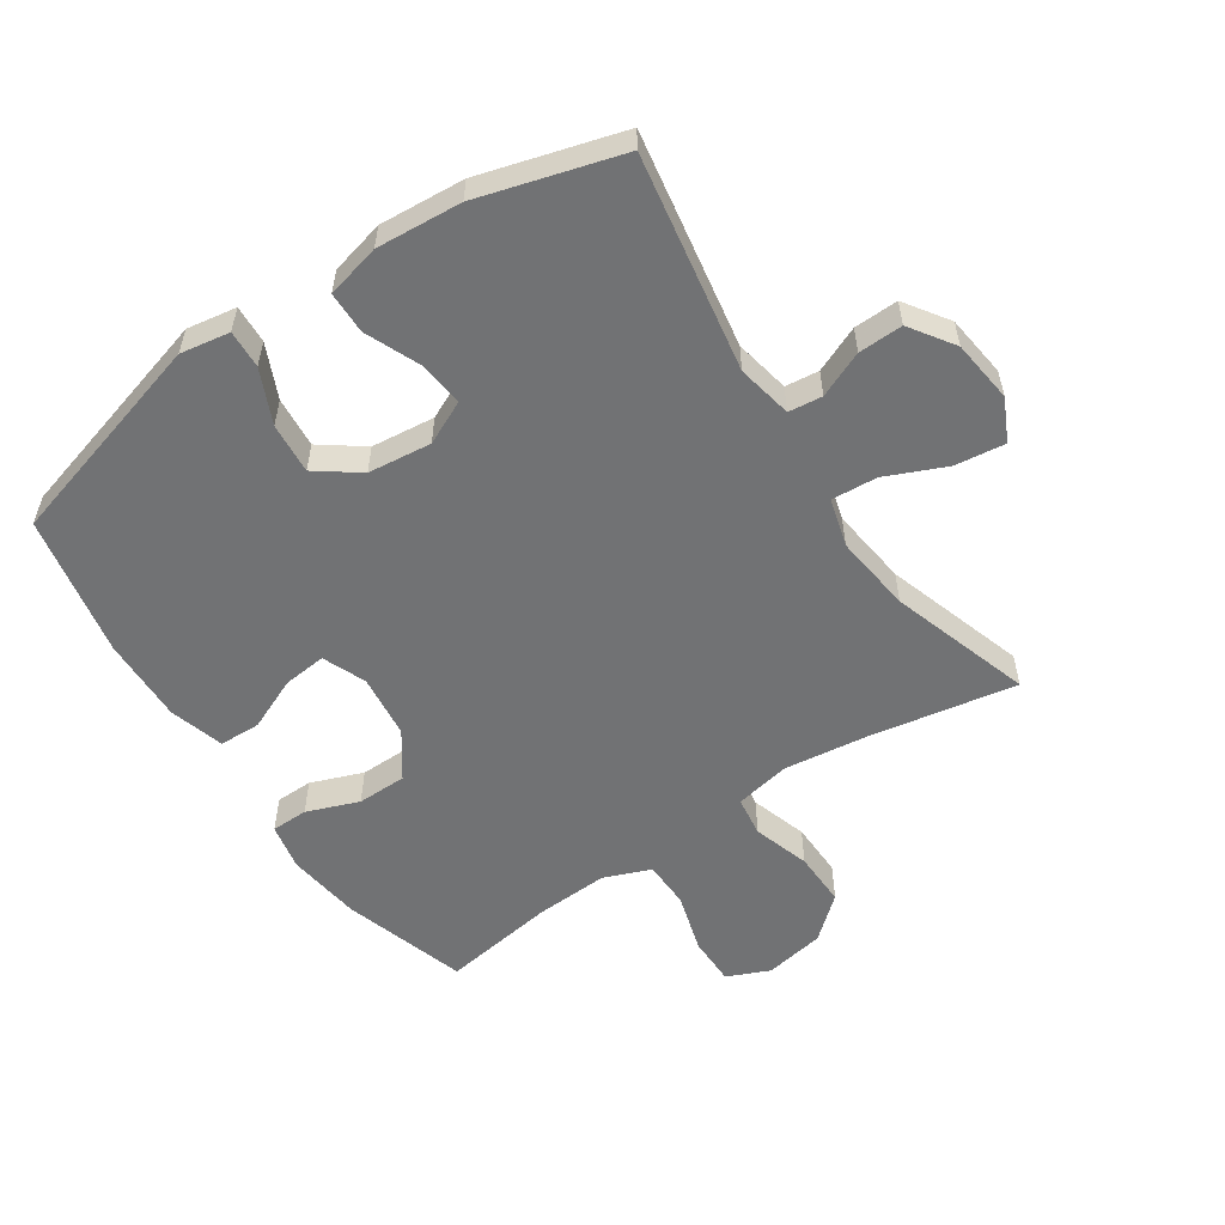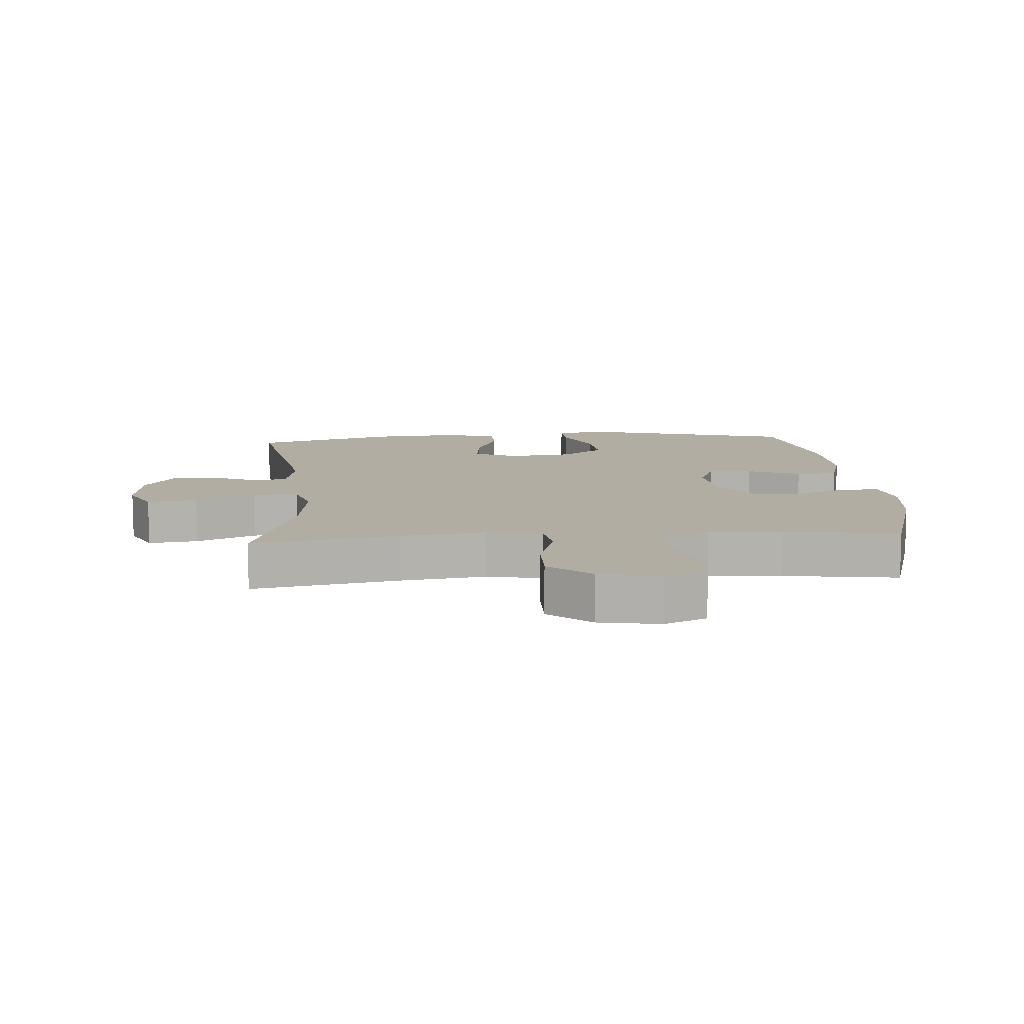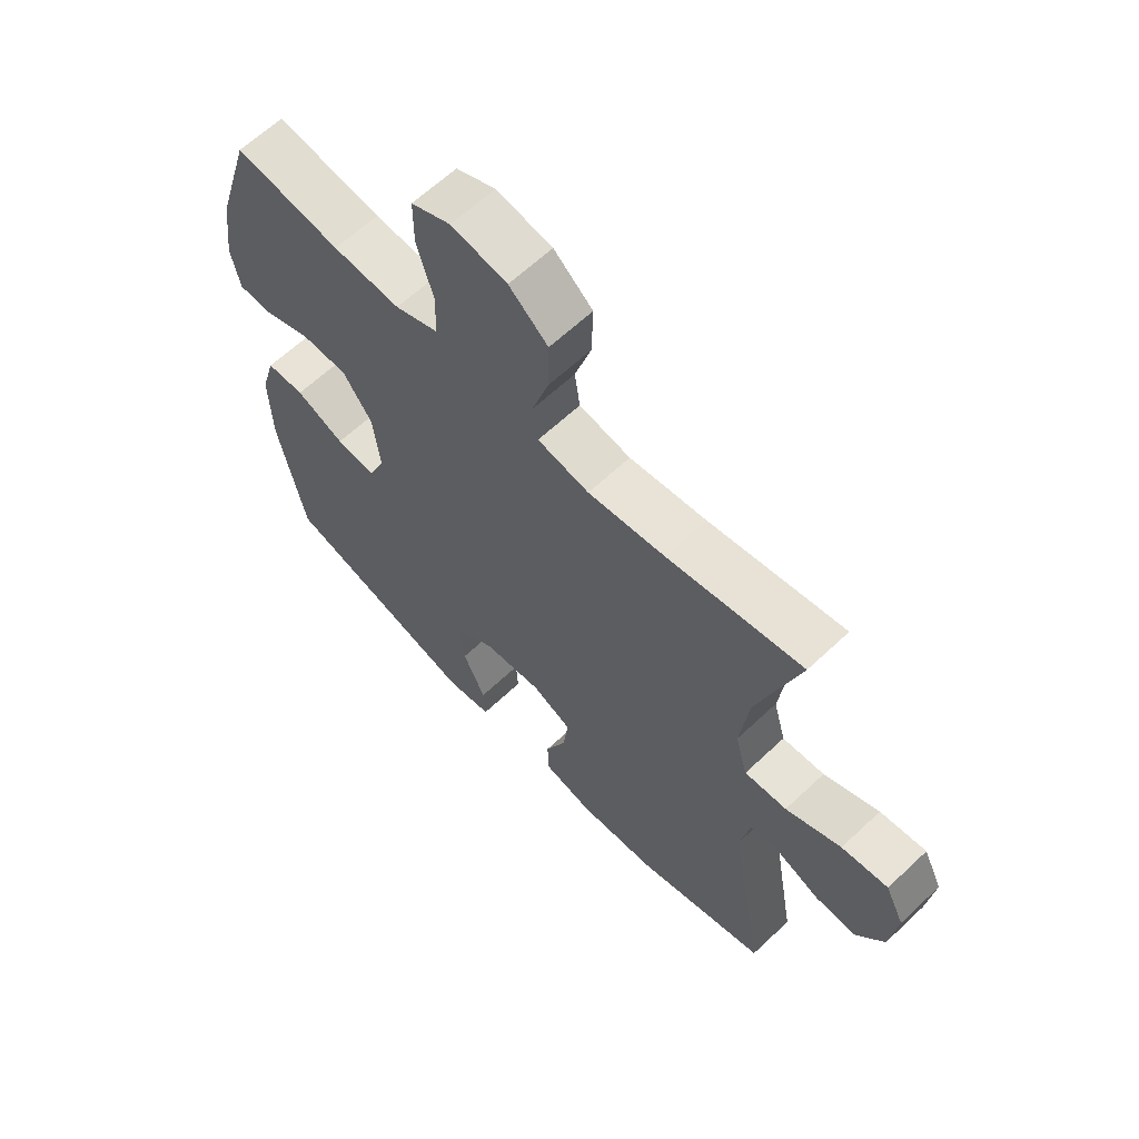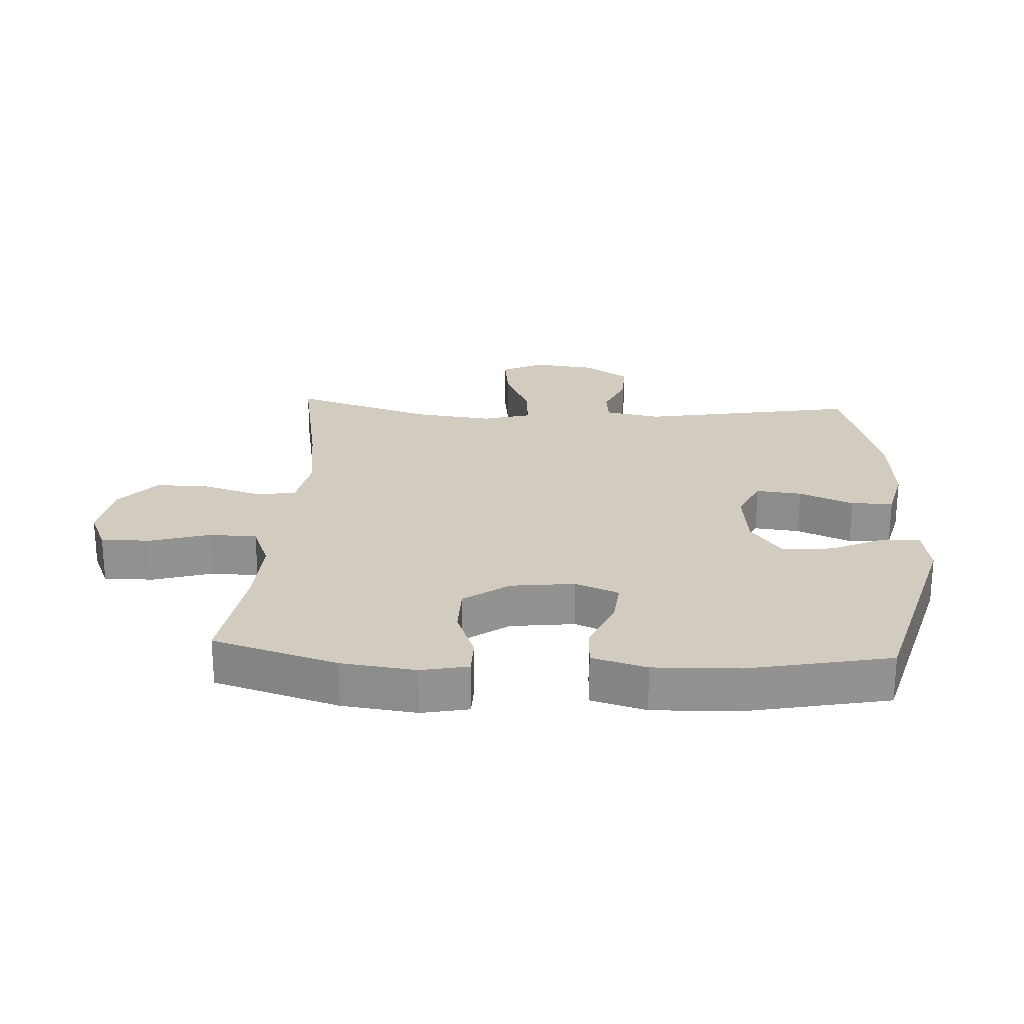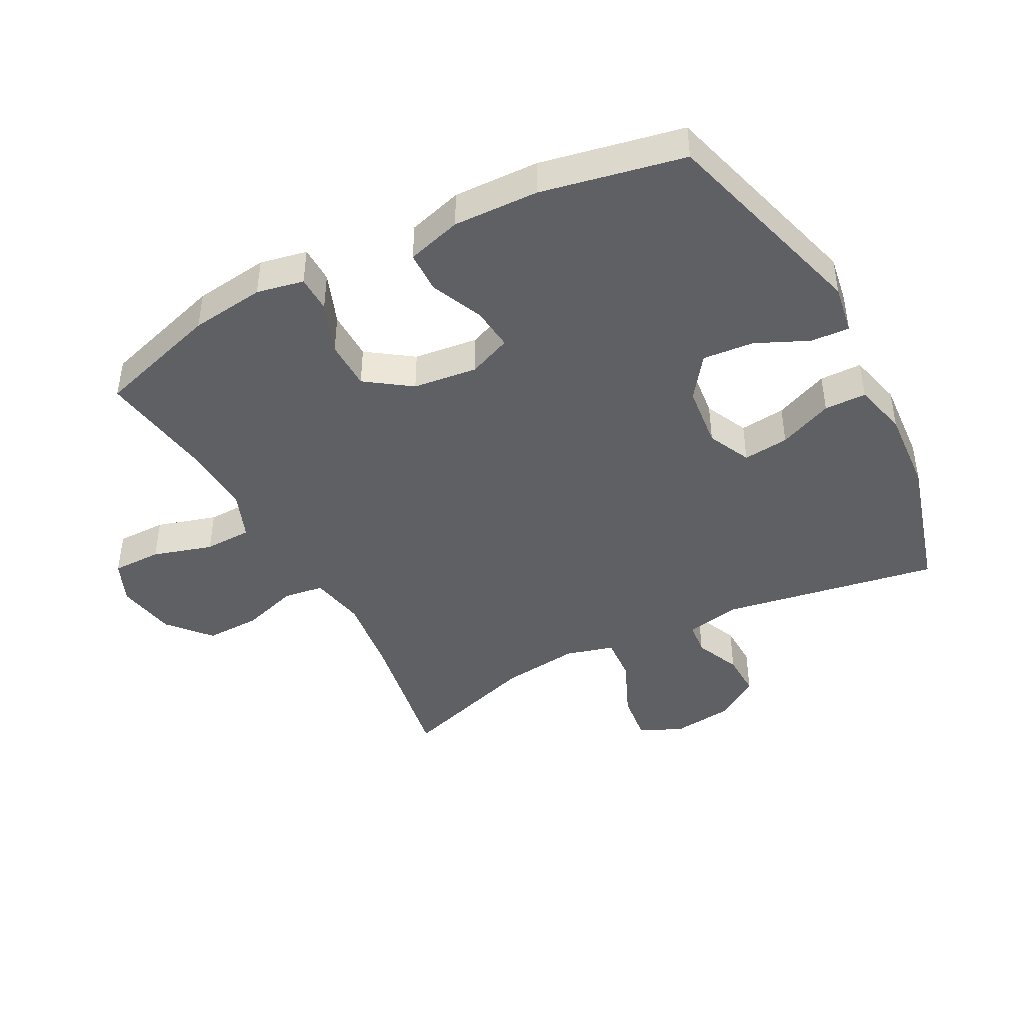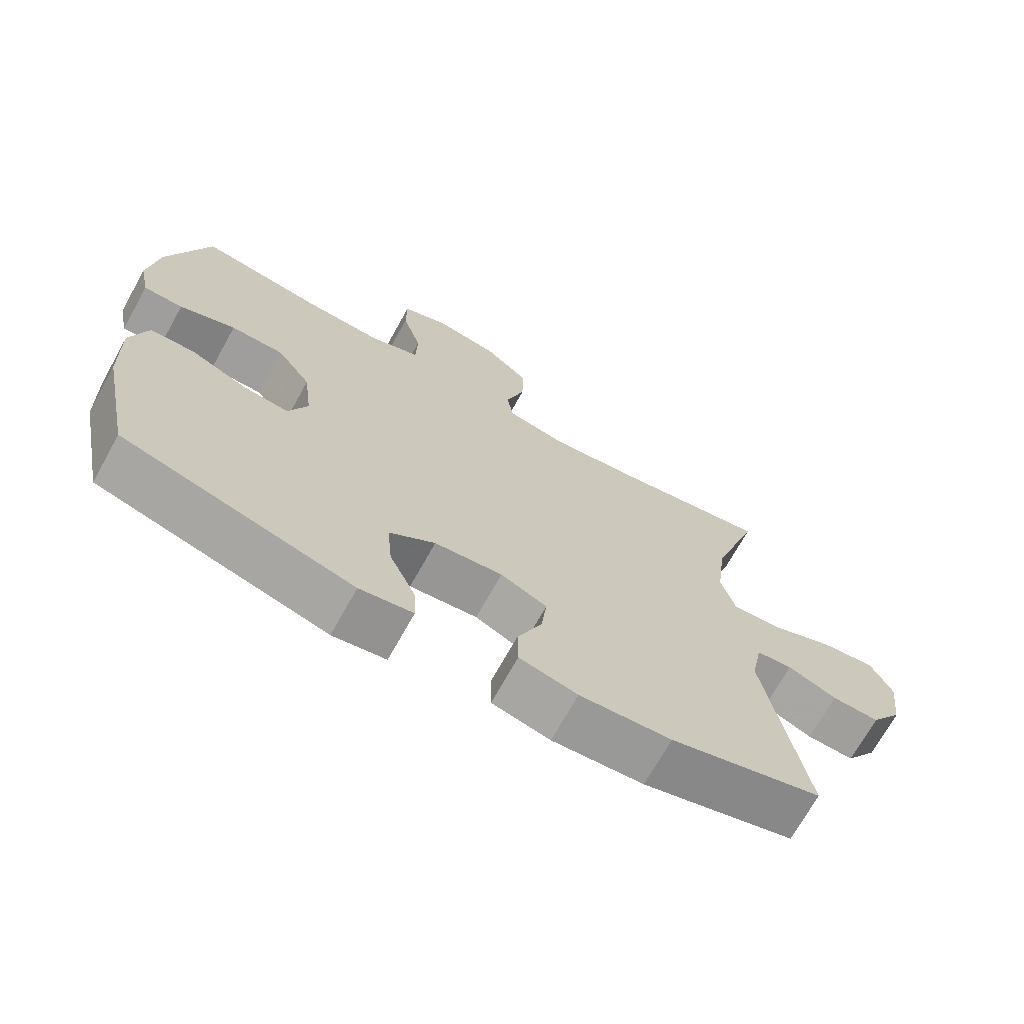
<metadata>
{"format":"obj","ext":"obj","renderer":"f3d","projection":"perspective","resolution":1024,"background":"white","views":[{"elev":-55.5,"azim":-146.2,"up":"+Y"},{"elev":10.6,"azim":-4.6,"up":"+Y"},{"elev":63.2,"azim":-133.6,"up":"+Z"},{"elev":23.9,"azim":93.1,"up":"+Y"},{"elev":-43.5,"azim":117.8,"up":"+Y"},{"elev":-70.6,"azim":150.9,"up":"+Z"}]}
</metadata>
<code>
v 0.5 0.07 0.5
v 0.56 0.07 0.305
v 0.575 0.07 0.188
v 0.56 0.07 0.114
v 0.502 0.07 0.113
v 0.42 0.07 0.144
v 0.342 0.07 0.143
v 0.292 0.07 0.072
v 0.28 0.07 -0.029
v 0.308 0.07 -0.097
v 0.376 0.07 -0.09
v 0.459 0.07 -0.054
v 0.524 0.07 -0.056
v 0.549 0.07 -0.142
v 0.545 0.07 -0.276
v 0.5 0.07 -0.5
v 0.164 0.07 -0.595
v 0.086 0.07 -0.582
v 0.089 0.07 -0.522
v 0.127 0.07 -0.438
v 0.134 0.07 -0.358
v 0.067 0.07 -0.309
v -0.033 0.07 -0.298
v -0.101 0.07 -0.33
v -0.093 0.07 -0.402
v -0.057 0.07 -0.487
v -0.058 0.07 -0.553
v -0.143 0.07 -0.574
v -0.277 0.07 -0.564
v -0.5 0.07 -0.5
v -0.441 0.07 -0.159
v -0.458 0.07 -0.072
v -0.511 0.07 -0.066
v -0.583 0.07 -0.097
v -0.653 0.07 -0.099
v -0.7 0.07 -0.03
v -0.712 0.07 0.069
v -0.68 0.07 0.135
v -0.601 0.07 0.125
v -0.507 0.07 0.084
v -0.435 0.07 0.079
v -0.414 0.07 0.155
v -0.429 0.07 0.278
v -0.5 0.07 0.5
v -0.27 0.07 0.459
v -0.138 0.07 0.442
v -0.05 0.07 0.459
v -0.041 0.07 0.522
v -0.069 0.07 0.611
v -0.071 0.07 0.698
v -0.005 0.07 0.755
v 0.09 0.07 0.772
v 0.157 0.07 0.743
v 0.157 0.07 0.665
v 0.129 0.07 0.571
v 0.131 0.07 0.496
v 0.205 0.07 0.467
v 0.32 0.07 0.473
v 0.5 0 0.5
v 0.56 0 0.305
v 0.575 0 0.188
v 0.56 0 0.114
v 0.502 0 0.113
v 0.42 0 0.144
v 0.342 0 0.143
v 0.292 0 0.072
v 0.28 0 -0.029
v 0.308 0 -0.097
v 0.376 0 -0.09
v 0.459 0 -0.054
v 0.524 0 -0.056
v 0.549 0 -0.142
v 0.545 0 -0.276
v 0.5 0 -0.5
v 0.164 0 -0.595
v 0.086 0 -0.582
v 0.089 0 -0.522
v 0.127 0 -0.438
v 0.134 0 -0.358
v 0.067 0 -0.309
v -0.033 0 -0.298
v -0.101 0 -0.33
v -0.093 0 -0.402
v -0.057 0 -0.487
v -0.058 0 -0.553
v -0.143 0 -0.574
v -0.277 0 -0.564
v -0.5 0 -0.5
v -0.441 0 -0.159
v -0.458 0 -0.072
v -0.511 0 -0.066
v -0.583 0 -0.097
v -0.653 0 -0.099
v -0.7 0 -0.03
v -0.712 0 0.069
v -0.68 0 0.135
v -0.601 0 0.125
v -0.507 0 0.084
v -0.435 0 0.079
v -0.414 0 0.155
v -0.429 0 0.278
v -0.5 0 0.5
v -0.27 0 0.459
v -0.138 0 0.442
v -0.05 0 0.459
v -0.041 0 0.522
v -0.069 0 0.611
v -0.071 0 0.698
v -0.005 0 0.755
v 0.09 0 0.772
v 0.157 0 0.743
v 0.157 0 0.665
v 0.129 0 0.571
v 0.131 0 0.496
v 0.205 0 0.467
v 0.32 0 0.473
f 53 54 55
f 52 53 55
f 51 52 55
f 50 51 55
f 49 50 55
f 48 49 55
f 47 48 55 56
f 43 44 45
f 42 43 45 46
f 41 42 46 47
f 38 39 40
f 37 38 40
f 36 37 40
f 35 36 40
f 34 35 40
f 33 34 40
f 32 33 40 41
f 47 56 57
f 41 47 57
f 32 41 57
f 31 32 57
f 29 30 31
f 28 29 31
f 27 28 31
f 26 27 31
f 25 26 31
f 18 19 20
f 17 18 20
f 16 17 20
f 15 16 20
f 14 15 20
f 13 14 20
f 12 13 20
f 11 12 20
f 10 11 20 21
f 9 10 21 22
f 4 5 6
f 3 4 6
f 2 3 6
f 1 2 6
f 58 1 6
f 58 6 7
f 57 58 7 8
f 9 22 23
f 8 9 23
f 57 8 23
f 31 57 23
f 24 25 31
f 23 24 31
f 113 112 111
f 113 111 110
f 113 110 109
f 113 109 108
f 113 108 107
f 113 107 106
f 114 113 106 105
f 103 102 101
f 104 103 101 100
f 105 104 100 99
f 98 97 96
f 98 96 95
f 98 95 94
f 98 94 93
f 98 93 92
f 98 92 91
f 99 98 91 90
f 115 114 105
f 115 105 99
f 115 99 90
f 115 90 89
f 89 88 87
f 89 87 86
f 89 86 85
f 89 85 84
f 89 84 83
f 78 77 76
f 78 76 75
f 78 75 74
f 78 74 73
f 78 73 72
f 78 72 71
f 78 71 70
f 78 70 69
f 79 78 69 68
f 80 79 68 67
f 64 63 62
f 64 62 61
f 64 61 60
f 64 60 59
f 64 59 116
f 65 64 116
f 66 65 116 115
f 81 80 67
f 81 67 66
f 81 66 115
f 81 115 89
f 89 83 82
f 89 82 81
f 1 59 60 2
f 2 60 61 3
f 3 61 62 4
f 4 62 63 5
f 5 63 64 6
f 6 64 65 7
f 7 65 66 8
f 8 66 67 9
f 9 67 68 10
f 10 68 69 11
f 11 69 70 12
f 12 70 71 13
f 13 71 72 14
f 14 72 73 15
f 15 73 74 16
f 16 74 75 17
f 17 75 76 18
f 18 76 77 19
f 19 77 78 20
f 20 78 79 21
f 21 79 80 22
f 22 80 81 23
f 23 81 82 24
f 24 82 83 25
f 25 83 84 26
f 26 84 85 27
f 27 85 86 28
f 28 86 87 29
f 29 87 88 30
f 30 88 89 31
f 31 89 90 32
f 32 90 91 33
f 33 91 92 34
f 34 92 93 35
f 35 93 94 36
f 36 94 95 37
f 37 95 96 38
f 38 96 97 39
f 39 97 98 40
f 40 98 99 41
f 41 99 100 42
f 42 100 101 43
f 43 101 102 44
f 44 102 103 45
f 45 103 104 46
f 46 104 105 47
f 47 105 106 48
f 48 106 107 49
f 49 107 108 50
f 50 108 109 51
f 51 109 110 52
f 52 110 111 53
f 53 111 112 54
f 54 112 113 55
f 55 113 114 56
f 56 114 115 57
f 57 115 116 58
f 58 116 59 1

</code>
